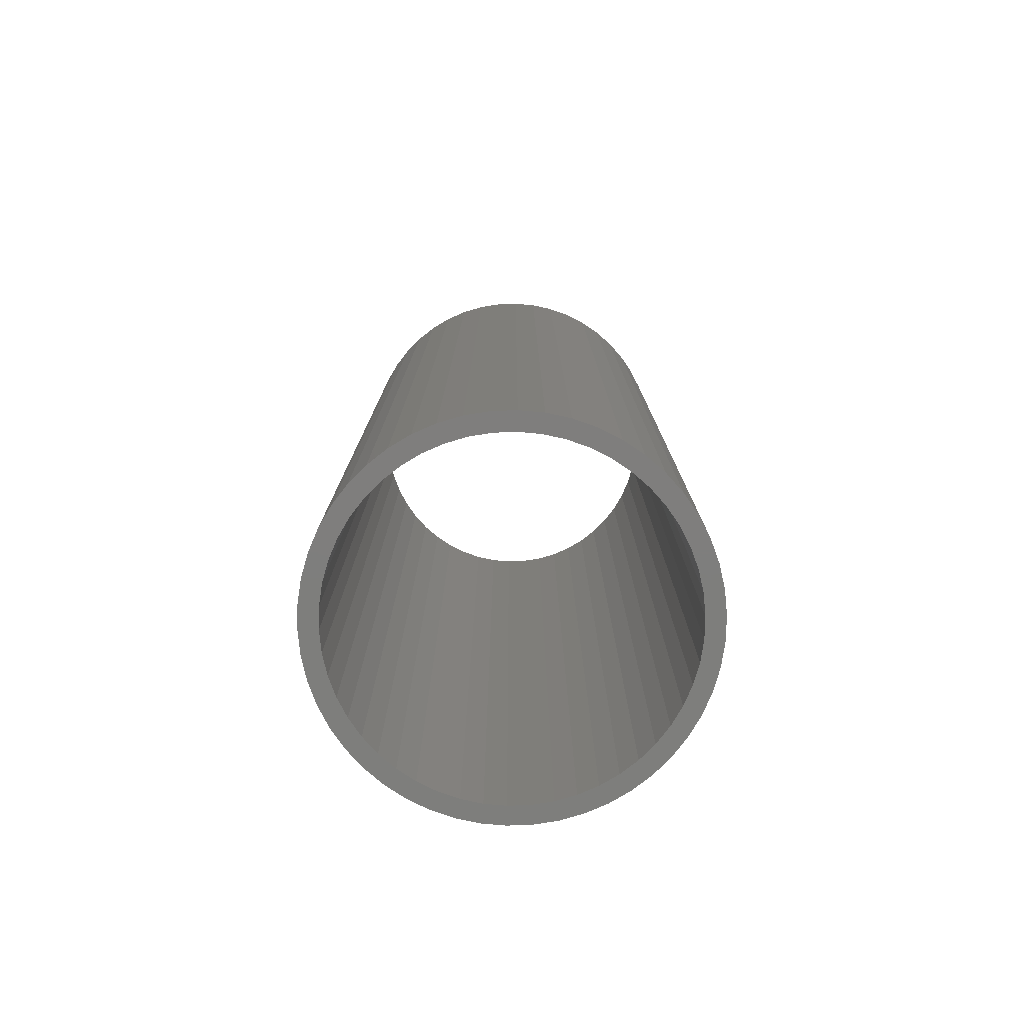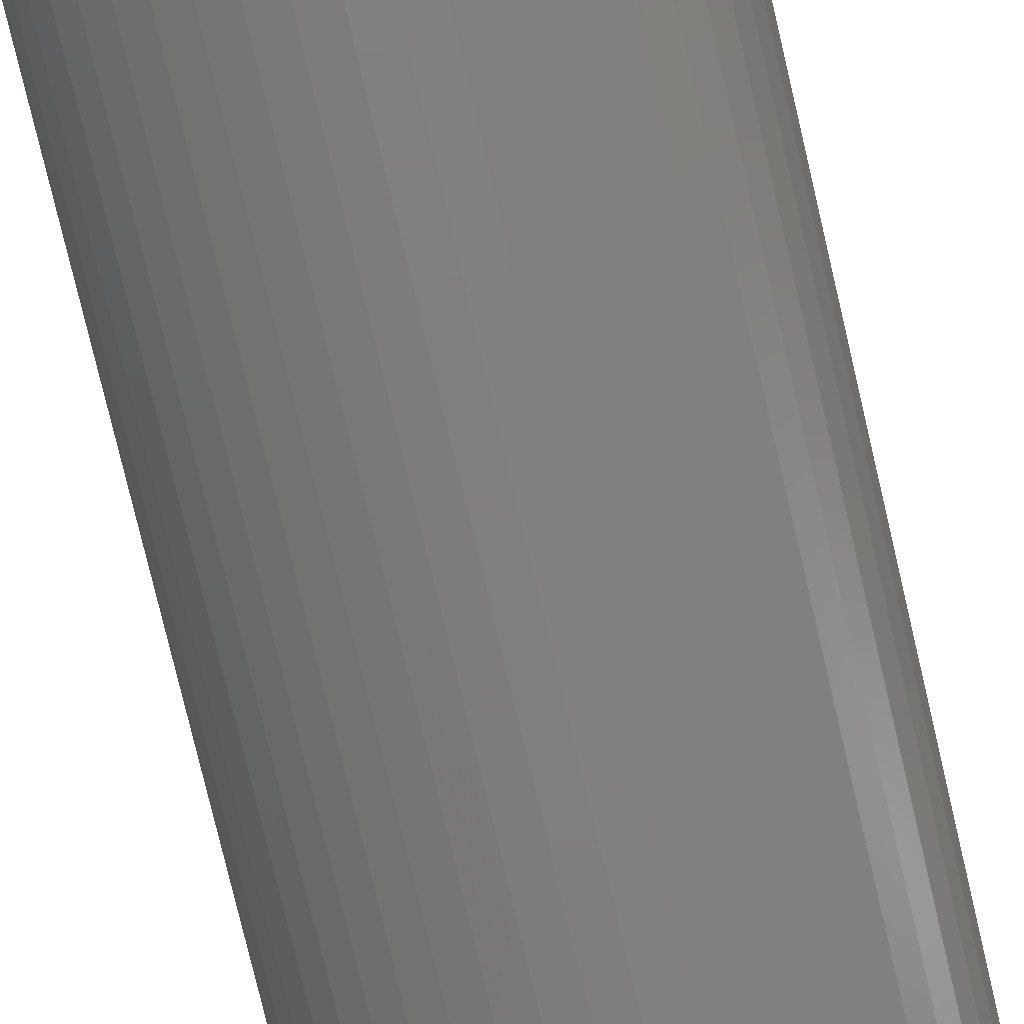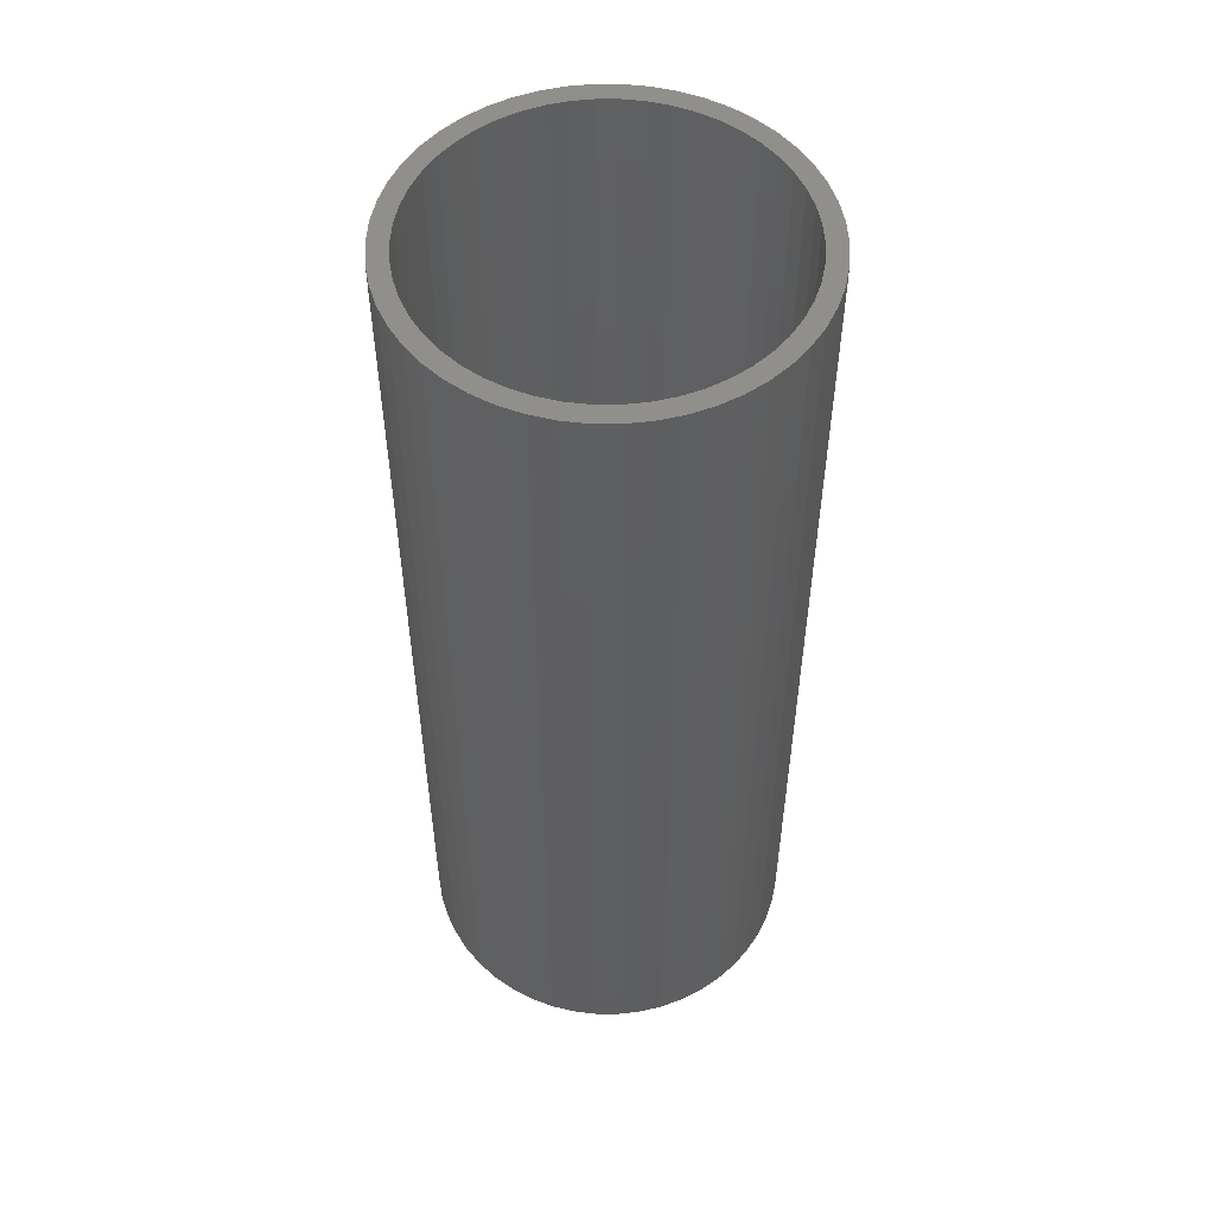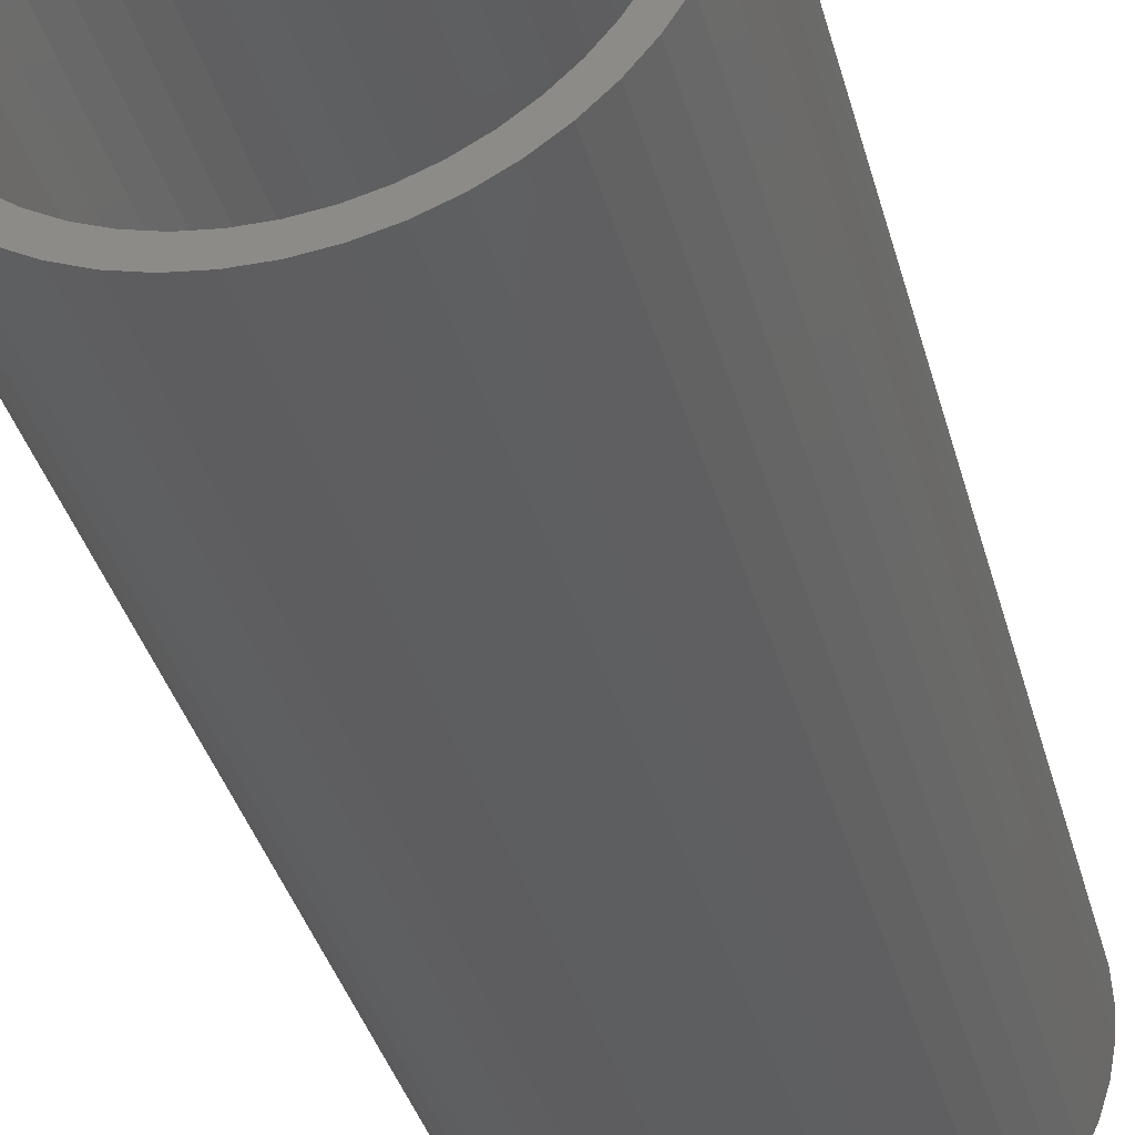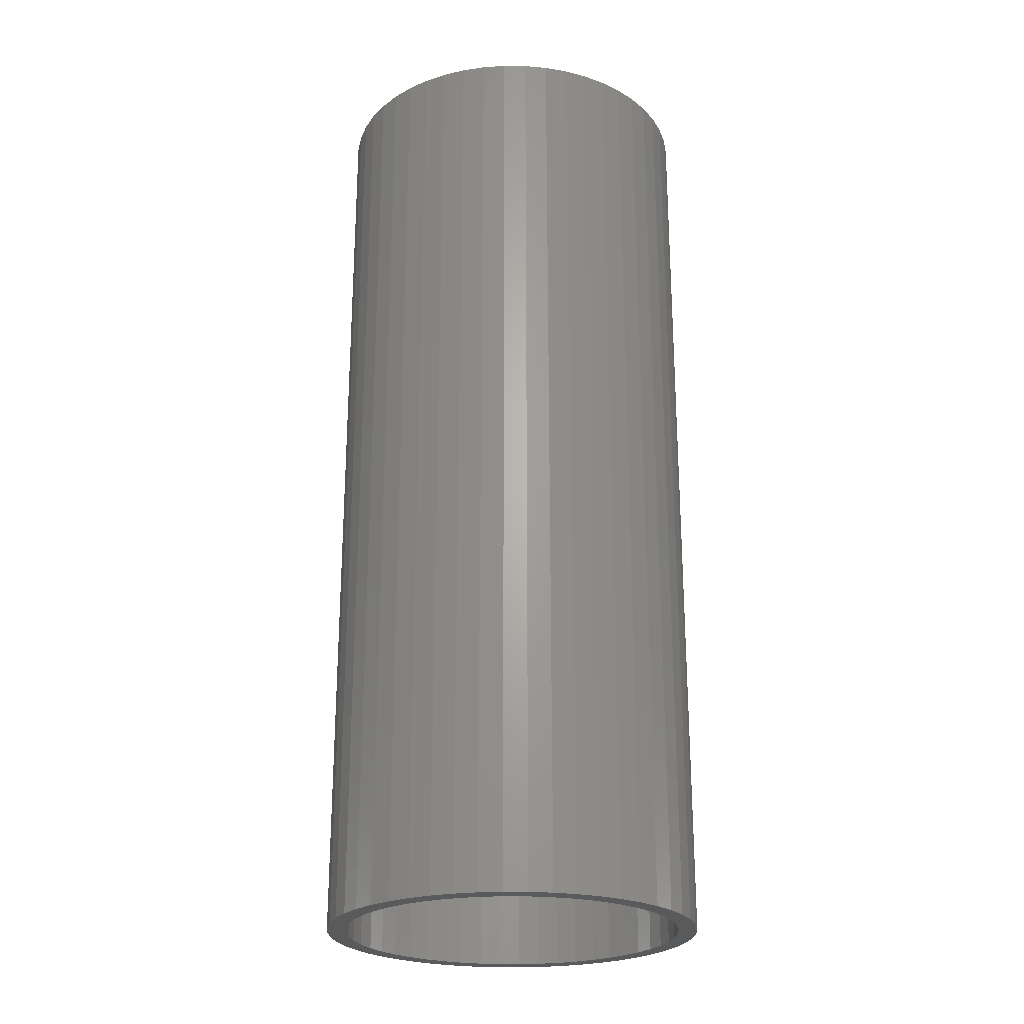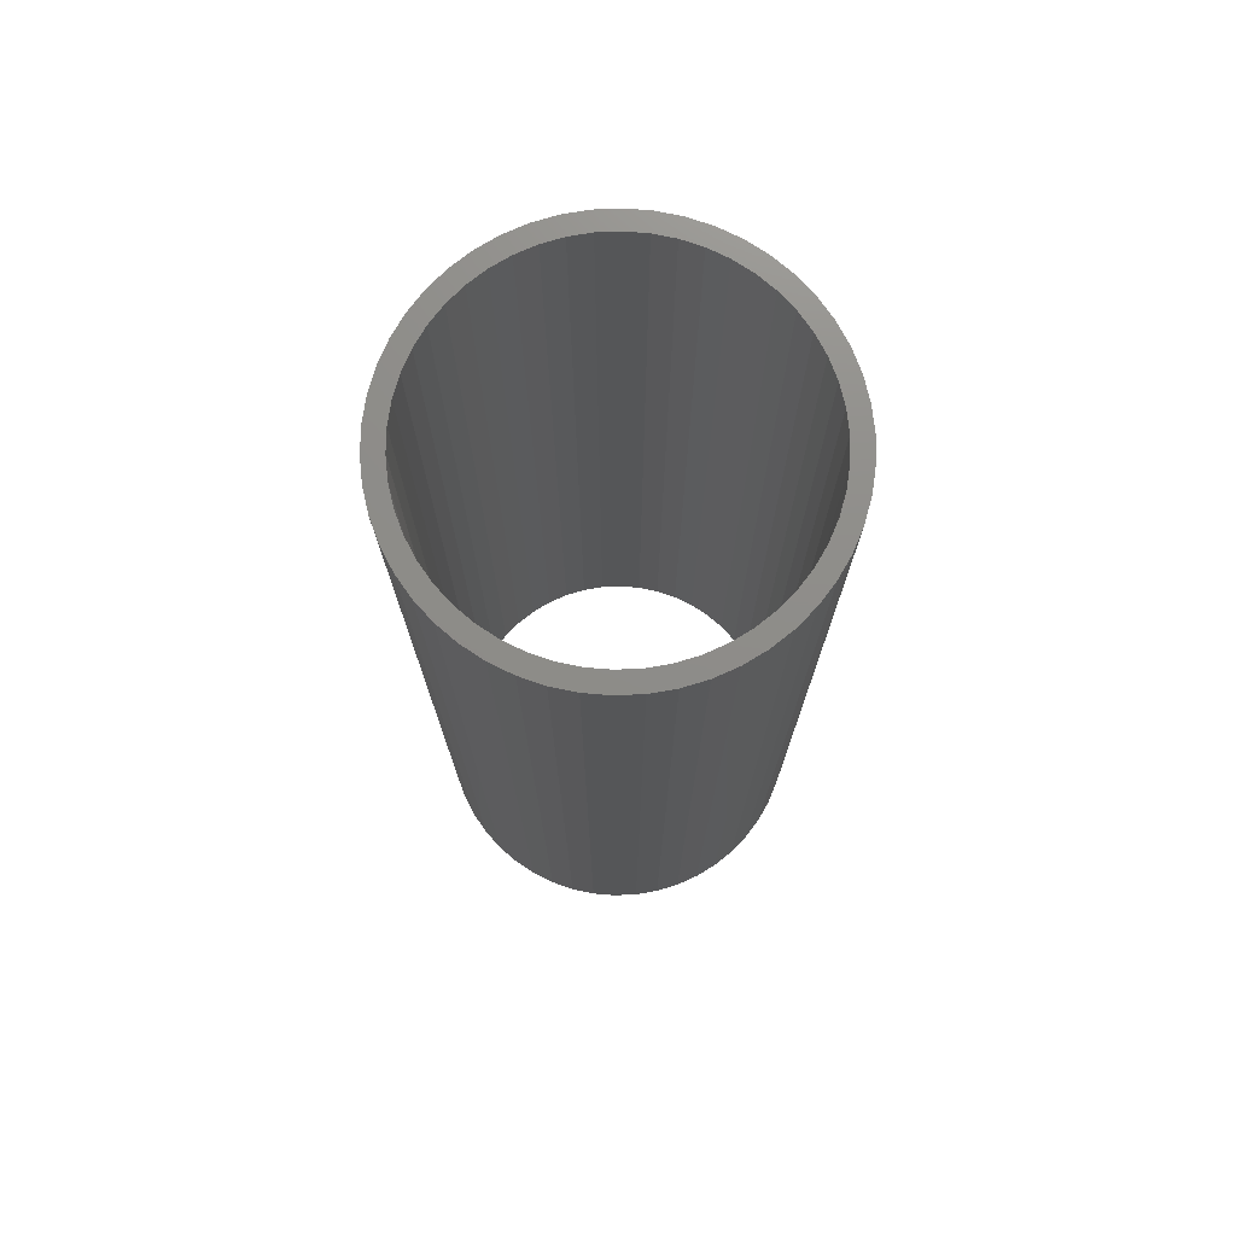
<metadata>
{"format":"stl","ext":"stl","renderer":"f3d","projection":"perspective","resolution":1024,"background":"white","views":[{"elev":-78.1,"azim":-156.3,"up":"+Z"},{"elev":-79.0,"azim":13.3,"up":"+Y"},{"elev":53.0,"azim":-172.5,"up":"+Z"},{"elev":-35.1,"azim":-166.0,"up":"+Y"},{"elev":-24.2,"azim":-137.8,"up":"+Z"},{"elev":74.4,"azim":-103.3,"up":"+Z"}]}
</metadata>
<code>
# stl→obj: 200 verts, 400 faces
v 2 0 5
v 1.984 0.2507 -5
v 1.984 0.2507 5
v 2 0 -5
v -2 0 -5
v -1.984 0.2507 5
v -1.984 0.2507 -5
v -2 0 5
v 0.1256 1.996 -5
v -0.1256 1.996 5
v 0.1256 1.996 5
v -0.1256 1.996 -5
v -0.1256 -1.996 -5
v 0.1256 -1.996 5
v -0.1256 -1.996 5
v 0.1256 -1.996 -5
v 1.458 1.369 -5
v 1.275 1.541 5
v 1.458 1.369 5
v 1.275 1.541 -5
v -1.275 1.541 -5
v -1.458 1.369 5
v -1.275 1.541 5
v -1.458 1.369 -5
v -0.618 1.902 -5
v -0.8516 1.81 5
v -0.618 1.902 5
v -0.8516 1.81 -5
v 1.86 0.7362 5
v 1.753 0.9635 -5
v 1.753 0.9635 5
v 1.86 0.7362 -5
v 1.937 0.4974 -5
v 1.937 0.4974 5
v 0.8516 1.81 -5
v 0.618 1.902 5
v 0.8516 1.81 5
v 0.618 1.902 -5
v 1.072 1.689 5
v 1.072 1.689 -5
v -1.86 0.7362 -5
v -1.753 0.9635 5
v -1.753 0.9635 -5
v -1.86 0.7362 5
v -1.937 0.4974 -5
v -1.937 0.4974 5
v -1.072 1.689 5
v -1.072 1.689 -5
v -0.3748 1.965 -5
v -0.3748 1.965 5
v 0.618 -1.902 -5
v 0.8516 -1.81 5
v 0.618 -1.902 5
v 0.8516 -1.81 -5
v 1.618 1.176 5
v 1.618 1.176 -5
v 0.3748 1.965 5
v 0.3748 1.965 -5
v -1.618 1.176 5
v -1.618 1.176 -5
v 1.8 0 5
v 1.786 0.2256 5
v 1.984 -0.2507 5
v 1.743 0.4476 5
v 1.786 -0.2256 5
v 1.937 -0.4974 5
v 1.674 0.6626 5
v 1.577 0.8672 5
v 1.456 1.058 5
v 1.312 1.232 5
v 1.147 1.387 5
v 0.9645 1.52 5
v 0.7664 1.629 5
v 0.5562 1.712 5
v 0.3373 1.768 5
v 0.113 1.796 5
v -0.113 1.796 5
v -0.3373 1.768 5
v -0.5562 1.712 5
v -0.7664 1.629 5
v -0.9645 1.52 5
v -1.147 1.387 5
v -1.312 1.232 5
v -1.456 1.058 5
v -1.577 0.8672 5
v -1.674 0.6626 5
v -1.743 0.4476 5
v -1.786 0.2256 5
v 1.743 -0.4476 5
v 1.86 -0.7362 5
v 1.674 -0.6626 5
v 1.753 -0.9635 5
v 1.577 -0.8672 5
v 1.618 -1.176 5
v 1.456 -1.058 5
v 1.458 -1.369 5
v 1.312 -1.232 5
v 1.275 -1.541 5
v 1.147 -1.387 5
v 1.072 -1.689 5
v 0.9645 -1.52 5
v 0.7664 -1.629 5
v 0.5562 -1.712 5
v 0.3748 -1.965 5
v 0.3373 -1.768 5
v 0.113 -1.796 5
v -0.113 -1.796 5
v -0.3373 -1.768 5
v -0.3748 -1.965 5
v -0.5562 -1.712 5
v -0.618 -1.902 5
v -0.7664 -1.629 5
v -0.8516 -1.81 5
v -0.9645 -1.52 5
v -1.072 -1.689 5
v -1.147 -1.387 5
v -1.275 -1.541 5
v -1.312 -1.232 5
v -1.458 -1.369 5
v -1.456 -1.058 5
v -1.618 -1.176 5
v -1.577 -0.8672 5
v -1.753 -0.9635 5
v -1.674 -0.6626 5
v -1.86 -0.7362 5
v -1.743 -0.4476 5
v -1.937 -0.4974 5
v -1.786 -0.2256 5
v -1.984 -0.2507 5
v -1.8 0 5
v 1.984 -0.2507 -5
v 1.937 -0.4974 -5
v -1.458 -1.369 -5
v -1.275 -1.541 -5
v -1.753 -0.9635 -5
v -1.86 -0.7362 -5
v -1.618 -1.176 -5
v 1.8 0 -5
v 1.786 -0.2256 -5
v 1.743 -0.4476 -5
v 1.86 -0.7362 -5
v 1.786 0.2256 -5
v 1.674 -0.6626 -5
v 1.753 -0.9635 -5
v 1.577 -0.8672 -5
v 1.618 -1.176 -5
v 1.456 -1.058 -5
v 1.458 -1.369 -5
v 1.312 -1.232 -5
v 1.275 -1.541 -5
v 1.147 -1.387 -5
v 1.072 -1.689 -5
v 0.9645 -1.52 -5
v 0.7664 -1.629 -5
v 0.5562 -1.712 -5
v 0.3748 -1.965 -5
v 0.3373 -1.768 -5
v 0.113 -1.796 -5
v -0.113 -1.796 -5
v -0.3373 -1.768 -5
v -0.3748 -1.965 -5
v -0.5562 -1.712 -5
v -0.618 -1.902 -5
v -0.7664 -1.629 -5
v -0.8516 -1.81 -5
v -0.9645 -1.52 -5
v -1.072 -1.689 -5
v -1.147 -1.387 -5
v -1.312 -1.232 -5
v -1.456 -1.058 -5
v -1.577 -0.8672 -5
v -1.674 -0.6626 -5
v -1.743 -0.4476 -5
v -1.937 -0.4974 -5
v -1.786 -0.2256 -5
v 1.743 0.4476 -5
v 1.674 0.6626 -5
v 1.577 0.8672 -5
v 1.456 1.058 -5
v 1.312 1.232 -5
v 1.147 1.387 -5
v 0.9645 1.52 -5
v 0.7664 1.629 -5
v 0.5562 1.712 -5
v 0.3373 1.768 -5
v 0.113 1.796 -5
v -0.113 1.796 -5
v -0.3373 1.768 -5
v -0.5562 1.712 -5
v -0.7664 1.629 -5
v -0.9645 1.52 -5
v -1.147 1.387 -5
v -1.312 1.232 -5
v -1.456 1.058 -5
v -1.577 0.8672 -5
v -1.674 0.6626 -5
v -1.743 0.4476 -5
v -1.786 0.2256 -5
v -1.8 0 -5
v -1.984 -0.2507 -5
f 1 2 3
f 2 1 4
f 5 6 7
f 6 5 8
f 9 10 11
f 10 9 12
f 13 14 15
f 14 13 16
f 17 18 19
f 18 17 20
f 21 22 23
f 22 21 24
f 25 26 27
f 26 25 28
f 29 30 31
f 30 29 32
f 3 33 34
f 33 3 2
f 35 36 37
f 36 35 38
f 20 39 18
f 39 20 40
f 41 42 43
f 42 41 44
f 45 44 41
f 44 45 46
f 28 47 26
f 47 28 48
f 49 27 50
f 27 49 25
f 51 52 53
f 52 51 54
f 34 32 29
f 32 34 33
f 55 17 19
f 17 55 56
f 31 56 55
f 56 31 30
f 38 57 36
f 57 38 58
f 58 11 57
f 11 58 9
f 40 37 39
f 37 40 35
f 43 59 60
f 59 43 42
f 60 22 24
f 22 60 59
f 7 46 45
f 46 7 6
f 61 1 3
f 62 3 34
f 1 61 63
f 64 34 29
f 65 63 61
f 63 65 66
f 3 62 61
f 67 29 31
f 34 64 62
f 29 67 64
f 68 31 55
f 31 68 67
f 69 55 19
f 55 69 68
f 19 70 69
f 18 70 19
f 18 71 70
f 39 71 18
f 39 72 71
f 37 72 39
f 37 73 72
f 36 73 37
f 36 74 73
f 57 74 36
f 57 75 74
f 11 75 57
f 11 76 75
f 11 77 76
f 10 77 11
f 10 78 77
f 50 78 10
f 50 79 78
f 27 79 50
f 27 80 79
f 26 80 27
f 26 81 80
f 47 81 26
f 47 82 81
f 23 82 47
f 23 83 82
f 22 83 23
f 83 22 84
f 59 84 22
f 84 59 85
f 42 85 59
f 85 42 86
f 44 86 42
f 86 44 87
f 46 87 44
f 87 46 88
f 89 66 65
f 66 89 90
f 91 90 89
f 90 91 92
f 93 92 91
f 92 93 94
f 95 94 93
f 94 95 96
f 97 96 95
f 97 98 96
f 99 98 97
f 99 100 98
f 101 100 99
f 101 52 100
f 102 52 101
f 102 53 52
f 103 53 102
f 103 104 53
f 105 104 103
f 105 14 104
f 106 14 105
f 107 14 106
f 107 15 14
f 108 15 107
f 108 109 15
f 110 109 108
f 110 111 109
f 112 111 110
f 112 113 111
f 114 113 112
f 114 115 113
f 116 115 114
f 116 117 115
f 118 117 116
f 119 118 120
f 118 119 117
f 121 120 122
f 120 121 119
f 123 122 124
f 125 124 126
f 122 123 121
f 127 126 128
f 129 128 130
f 6 88 46
f 124 125 123
f 88 6 130
f 126 127 125
f 8 130 6
f 128 129 127
f 130 8 129
f 48 23 47
f 23 48 21
f 12 50 10
f 50 12 49
f 63 4 1
f 4 63 131
f 66 131 63
f 131 66 132
f 133 117 119
f 117 133 134
f 135 125 136
f 125 135 123
f 137 123 135
f 123 137 121
f 138 4 131
f 139 131 132
f 4 138 2
f 140 132 141
f 142 2 138
f 2 142 33
f 131 139 138
f 143 141 144
f 132 140 139
f 141 143 140
f 145 144 146
f 144 145 143
f 147 146 148
f 146 147 145
f 148 149 147
f 150 149 148
f 150 151 149
f 152 151 150
f 152 153 151
f 54 153 152
f 54 154 153
f 51 154 54
f 51 155 154
f 156 155 51
f 156 157 155
f 16 157 156
f 16 158 157
f 16 159 158
f 13 159 16
f 13 160 159
f 161 160 13
f 161 162 160
f 163 162 161
f 163 164 162
f 165 164 163
f 165 166 164
f 167 166 165
f 167 168 166
f 134 168 167
f 134 169 168
f 133 169 134
f 169 133 170
f 137 170 133
f 170 137 171
f 135 171 137
f 171 135 172
f 136 172 135
f 172 136 173
f 174 173 136
f 173 174 175
f 176 33 142
f 33 176 32
f 177 32 176
f 32 177 30
f 178 30 177
f 30 178 56
f 179 56 178
f 56 179 17
f 180 17 179
f 180 20 17
f 181 20 180
f 181 40 20
f 182 40 181
f 182 35 40
f 183 35 182
f 183 38 35
f 184 38 183
f 184 58 38
f 185 58 184
f 185 9 58
f 186 9 185
f 187 9 186
f 187 12 9
f 188 12 187
f 188 49 12
f 189 49 188
f 189 25 49
f 190 25 189
f 190 28 25
f 191 28 190
f 191 48 28
f 192 48 191
f 192 21 48
f 193 21 192
f 24 193 194
f 193 24 21
f 60 194 195
f 194 60 24
f 43 195 196
f 41 196 197
f 195 43 60
f 45 197 198
f 7 198 199
f 200 175 174
f 196 41 43
f 175 200 199
f 197 45 41
f 5 199 200
f 198 7 45
f 199 5 7
f 54 100 52
f 100 54 152
f 92 141 90
f 141 92 144
f 133 121 137
f 121 133 119
f 136 127 174
f 127 136 125
f 152 98 100
f 98 152 150
f 156 53 104
f 53 156 51
f 16 104 14
f 104 16 156
f 94 144 92
f 144 94 146
f 96 146 94
f 146 96 148
f 90 132 66
f 132 90 141
f 161 15 109
f 15 161 13
f 165 111 113
f 111 165 163
f 163 109 111
f 109 163 161
f 174 129 200
f 129 174 127
f 200 8 5
f 8 200 129
f 150 96 98
f 96 150 148
f 167 113 115
f 113 167 165
f 134 115 117
f 115 134 167
f 87 196 86
f 196 87 197
f 178 69 179
f 69 178 68
f 185 74 75
f 74 185 184
f 184 73 74
f 73 184 183
f 190 79 80
f 79 190 189
f 86 195 85
f 195 86 196
f 140 65 139
f 65 140 89
f 181 70 71
f 70 181 180
f 182 71 72
f 71 182 181
f 84 193 83
f 193 84 194
f 189 78 79
f 78 189 188
f 193 82 83
f 82 193 192
f 138 62 142
f 62 138 61
f 179 70 180
f 70 179 69
f 187 76 77
f 76 187 186
f 183 72 73
f 72 183 182
f 130 198 88
f 198 130 199
f 85 194 84
f 194 85 195
f 188 77 78
f 77 188 187
f 192 81 82
f 81 192 191
f 191 80 81
f 80 191 190
f 139 61 138
f 61 139 65
f 122 172 124
f 172 122 171
f 157 106 105
f 106 157 158
f 154 103 102
f 103 154 155
f 177 68 178
f 68 177 67
f 176 67 177
f 67 176 64
f 142 64 176
f 64 142 62
f 186 75 76
f 75 186 185
f 88 197 87
f 197 88 198
f 145 91 143
f 91 145 93
f 143 89 140
f 89 143 91
f 149 99 97
f 99 149 151
f 149 95 147
f 95 149 97
f 147 93 145
f 93 147 95
f 160 110 108
f 110 160 162
f 128 199 130
f 199 128 175
f 120 171 122
f 171 120 170
f 124 173 126
f 173 124 172
f 155 105 103
f 105 155 157
f 151 101 99
f 101 151 153
f 153 102 101
f 102 153 154
f 166 116 114
f 116 166 168
f 164 114 112
f 114 164 166
f 158 107 106
f 107 158 159
f 168 118 116
f 118 168 169
f 126 175 128
f 175 126 173
f 159 108 107
f 108 159 160
f 118 170 120
f 170 118 169
f 162 112 110
f 112 162 164

</code>
